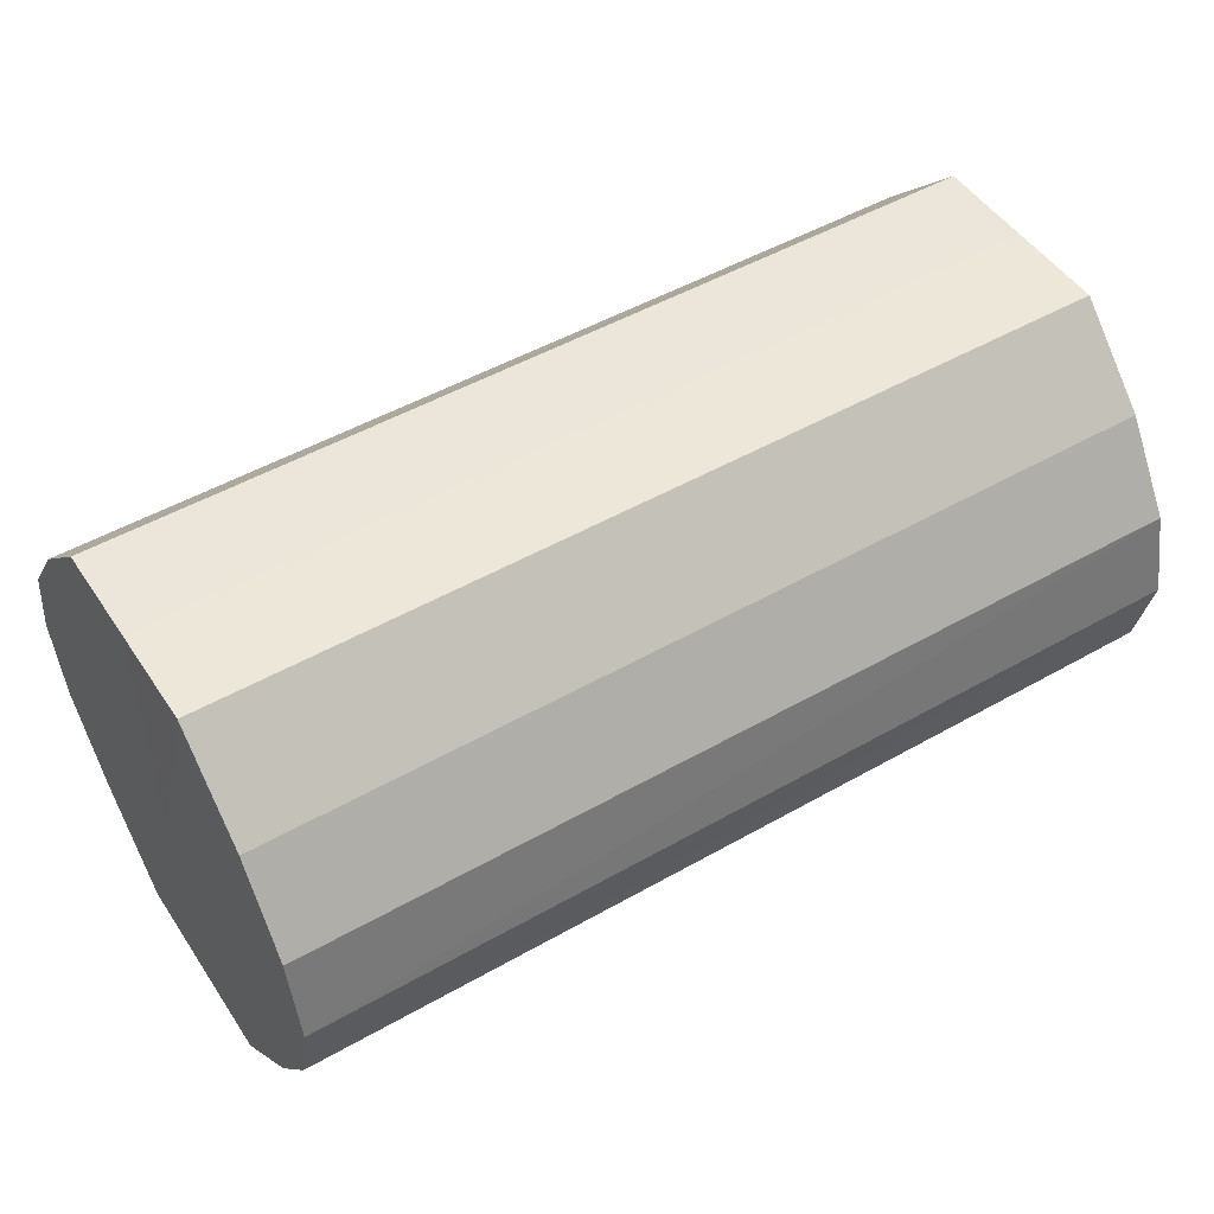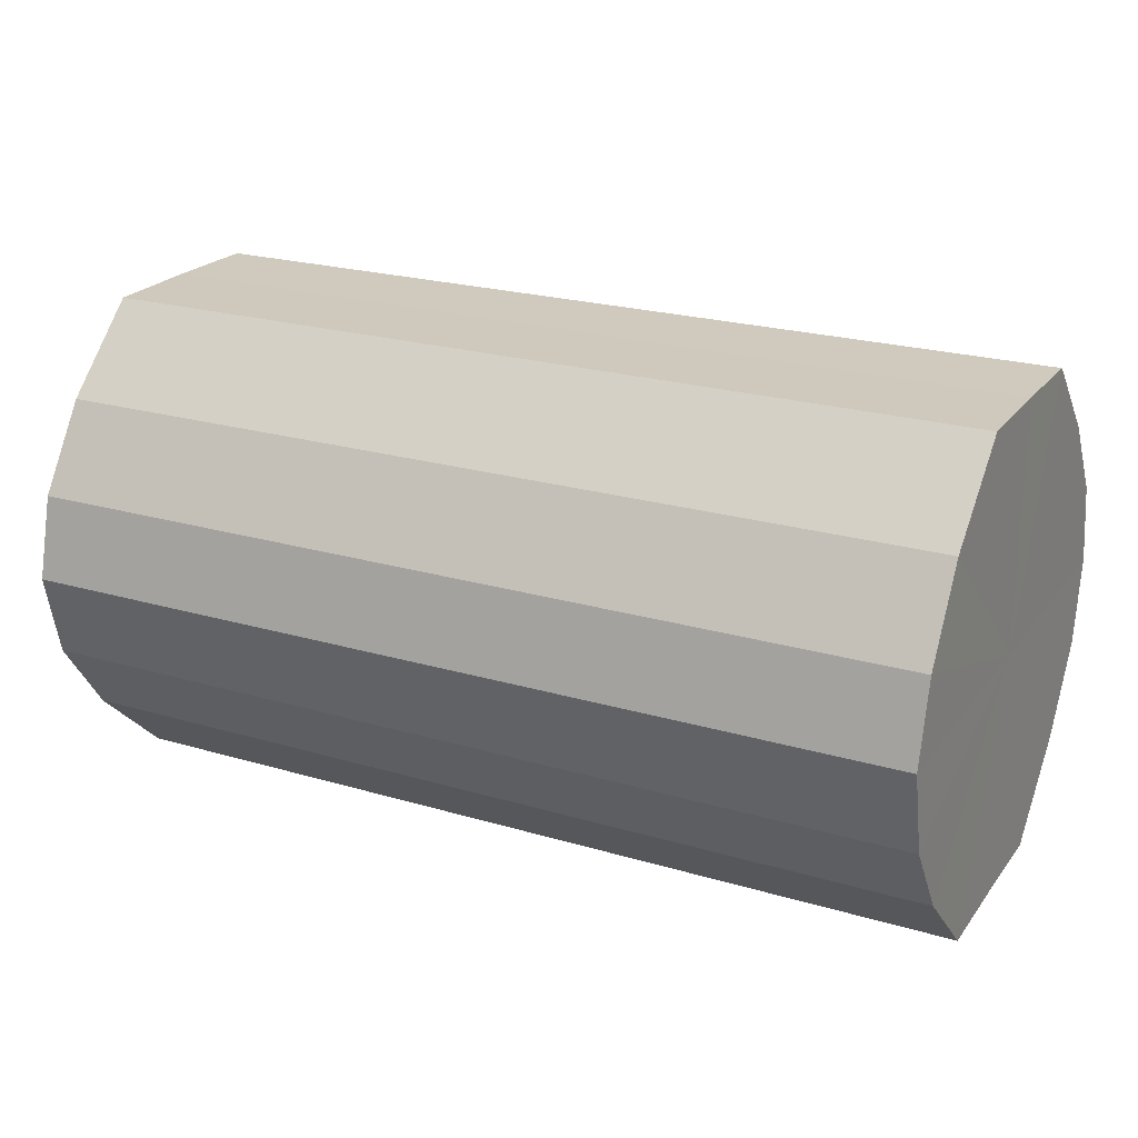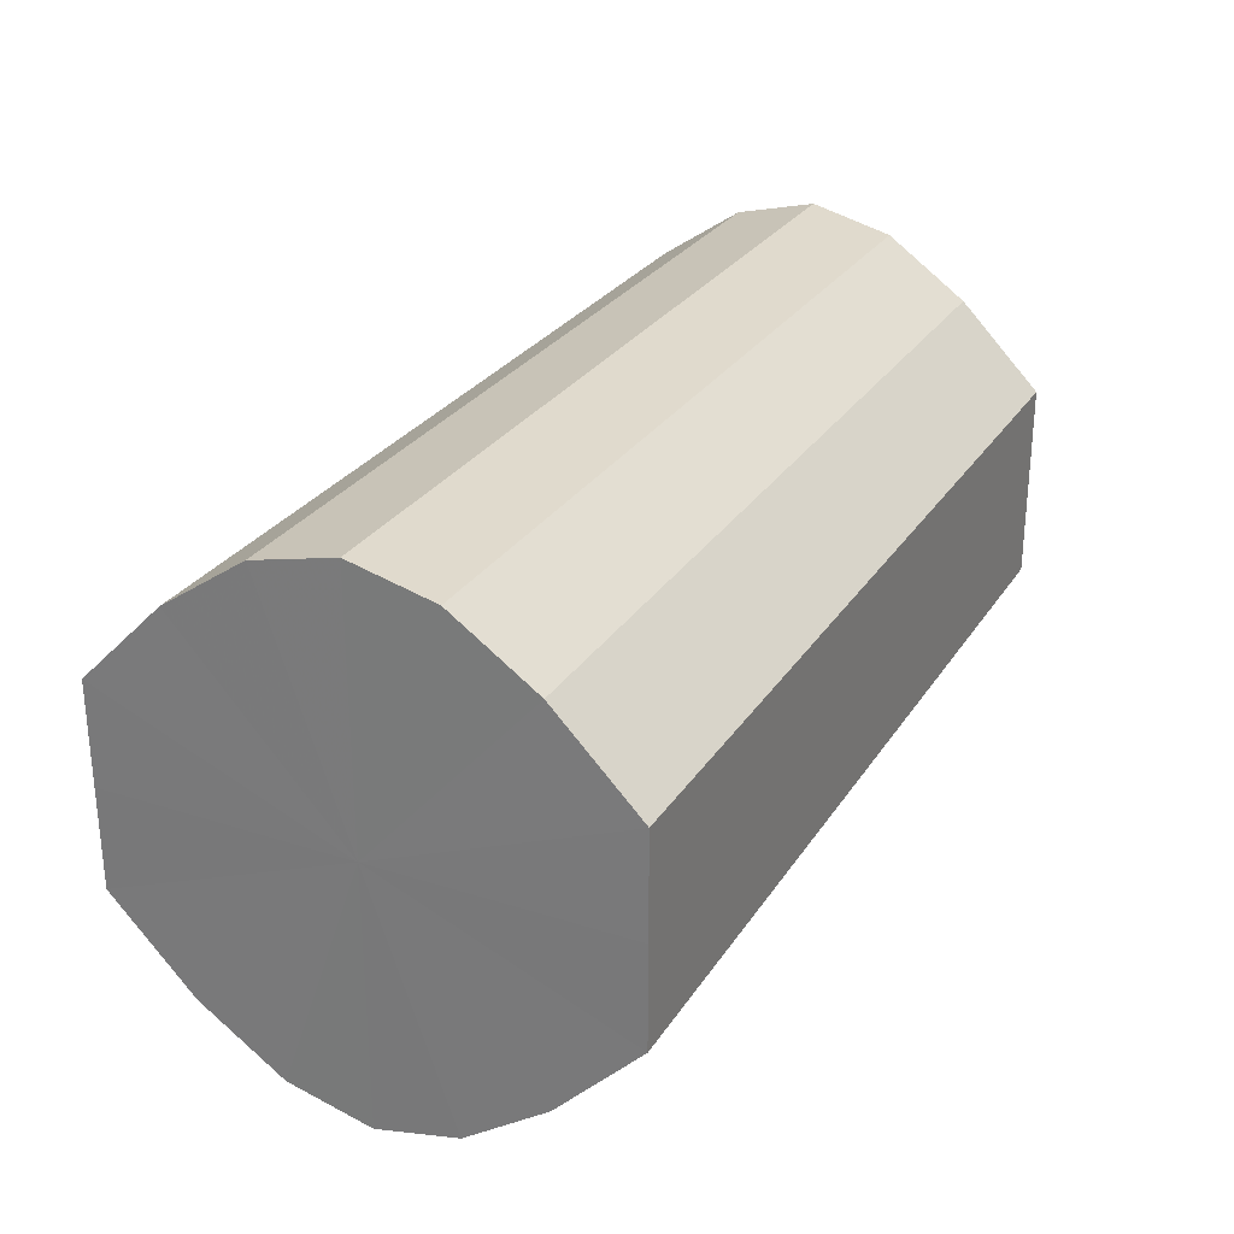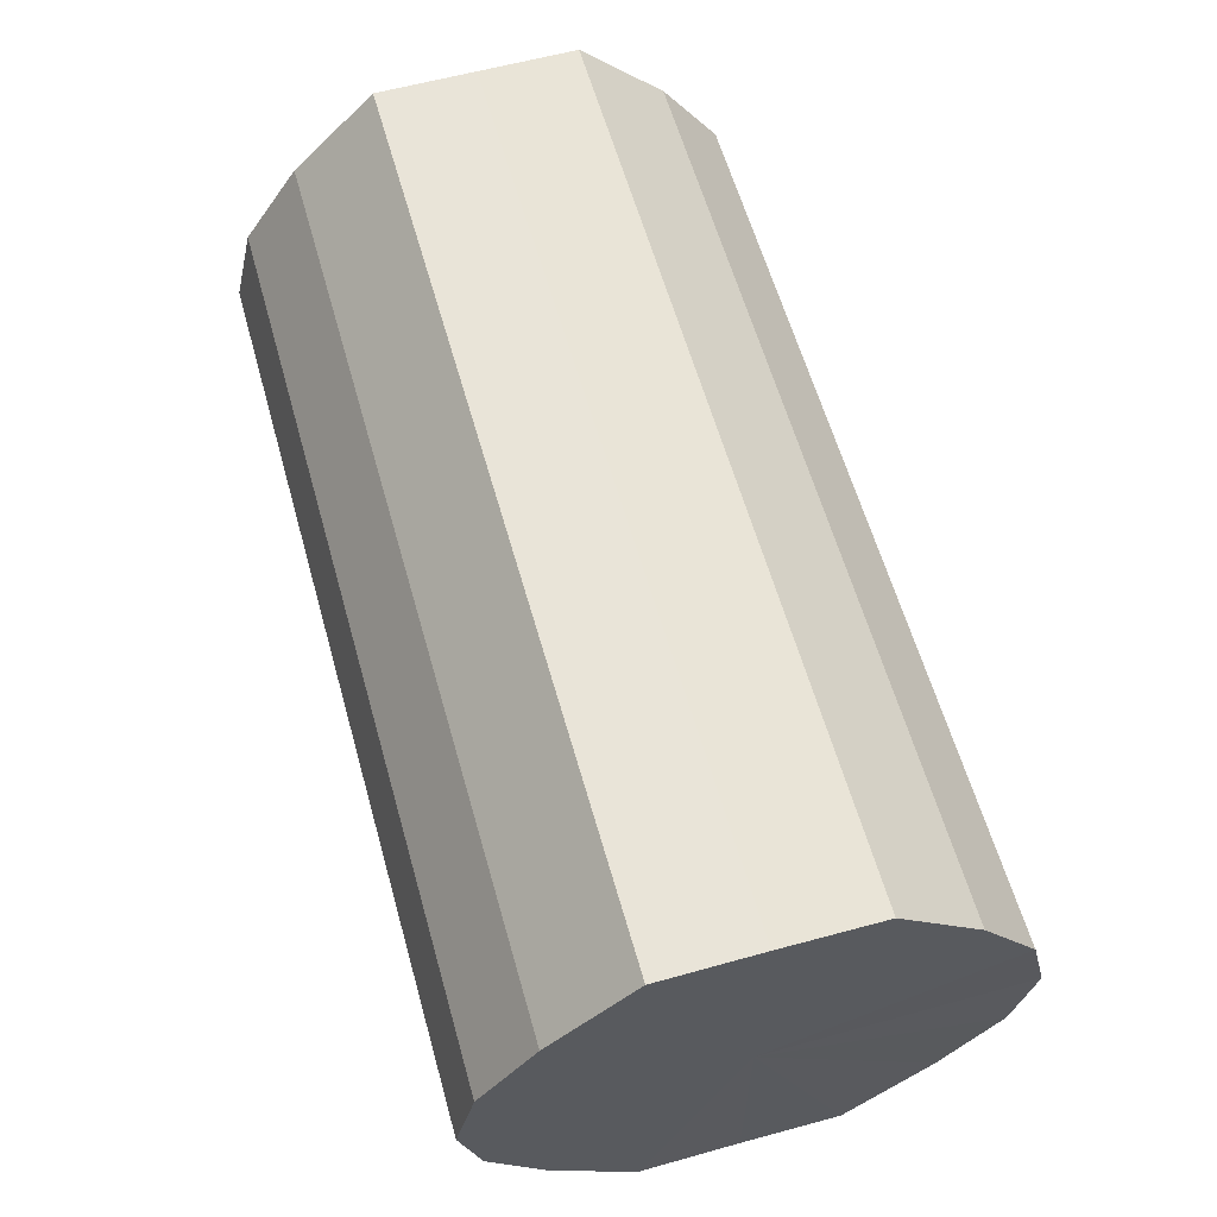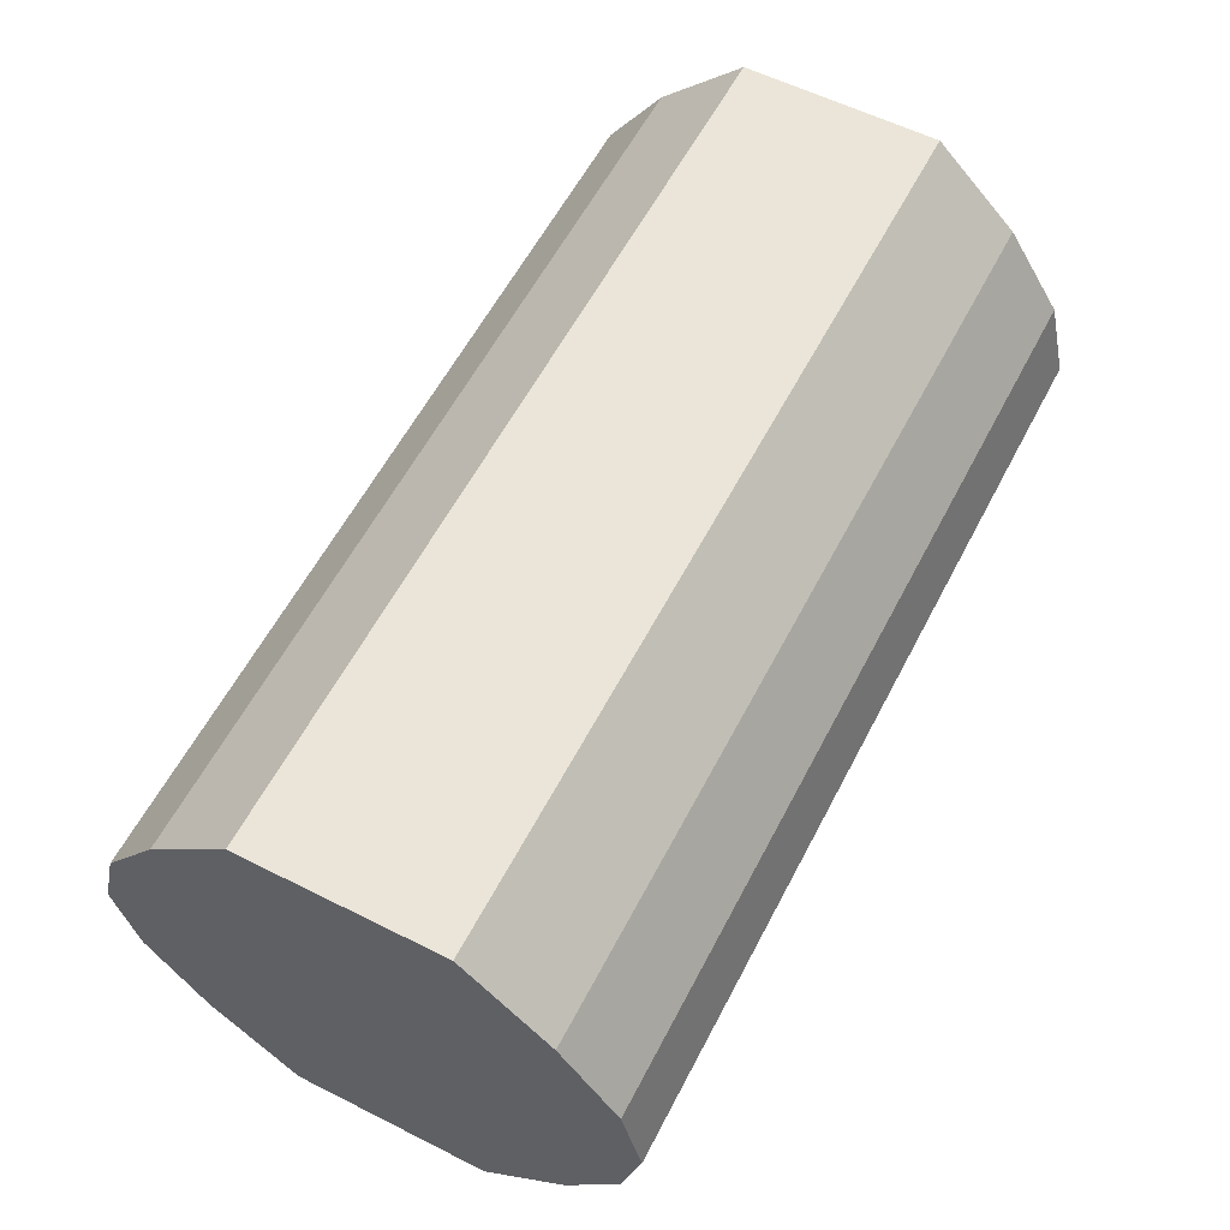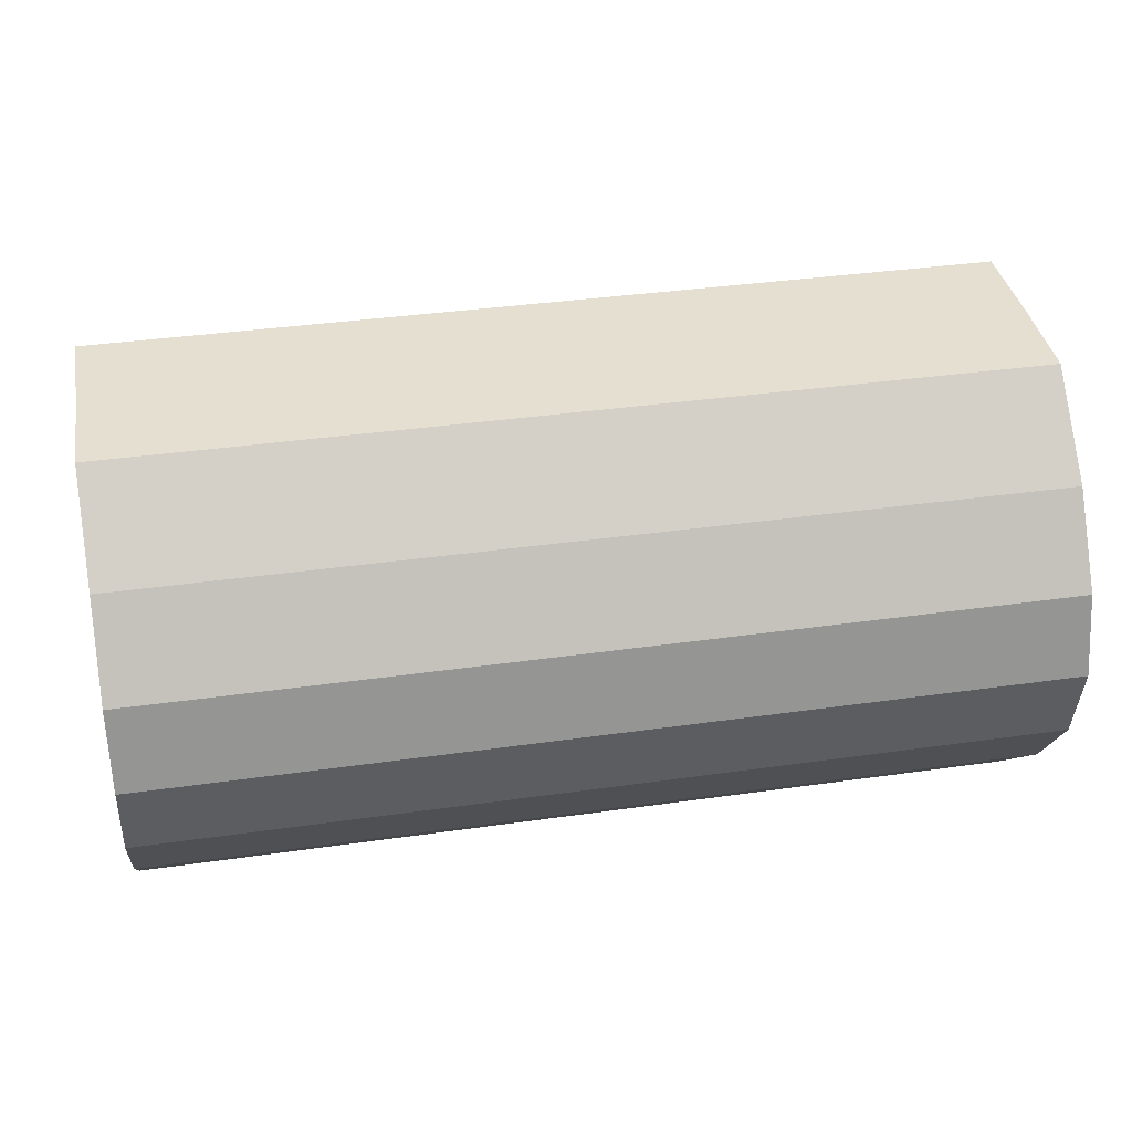
<metadata>
{"format":"obj","ext":"obj","renderer":"f3d","projection":"perspective","resolution":1024,"background":"white","views":[{"elev":49.3,"azim":-32.3,"up":"+Y"},{"elev":22.7,"azim":-153.0,"up":"+Y"},{"elev":27.5,"azim":116.1,"up":"+Z"},{"elev":60.7,"azim":74.2,"up":"+Y"},{"elev":59.1,"azim":117.4,"up":"+Y"},{"elev":36.7,"azim":-10.5,"up":"+Y"}]}
</metadata>
<code>
o 3153
v 2235 1879 8.003
v 2235 1879 8.006
v 2235 1879 8.003
v 2235 1879 8.013
v 2235 1879 8.006
v 2235 1879 8.006
v 2235 1879 8.006
v 2235 1879 8.023
v 2235 1879 8.013
v 2235 1879 8.013
v 2235 1879 8.013
v 2235 1879 8.035
v 2235 1879 8.023
v 2235 1879 8.023
v 2235 1879 8.023
v 2235 1879 8.047
v 2235 1879 8.035
v 2235 1879 8.035
v 2235 1879 8.035
v 2235 1879 8.057
v 2235 1879 8.047
v 2235 1879 8.047
v 2235 1879 8.047
v 2235 1879 8.064
v 2235 1879 8.057
v 2235 1879 8.057
v 2235 1879 8.057
v 2235 1879 8.066
v 2235 1879 8.064
v 2235 1879 8.064
v 2235 1879 8.064
v 2235 1879 8.066
v 2235 1879 8.003
v 2235 1879 8.006
v 2235 1879 8.006
v 2235 1879 8.013
v 2235 1879 8.013
v 2235 1879 8.006
v 2235 1879 8.003
v 2235 1879 8.013
v 2235 1879 8.006
v 2235 1879 8.023
v 2235 1879 8.023
v 2235 1879 8.023
v 2235 1879 8.013
v 2235 1879 8.035
v 2235 1879 8.023
v 2235 1879 8.035
v 2235 1879 8.035
v 2235 1879 8.047
v 2235 1879 8.035
v 2235 1879 8.057
v 2235 1879 8.047
v 2235 1879 8.047
v 2235 1879 8.047
v 2235 1879 8.064
v 2235 1879 8.057
v 2235 1879 8.066
v 2235 1879 8.064
v 2235 1879 8.057
v 2235 1879 8.057
v 2235 1879 8.064
v 2235 1879 8.066
v 2235 1879 8.064
v 2235 1879 8.035
v 2235 1879 8.006
v 2235 1879 8.003
v 2235 1879 8.013
v 2235 1879 8.006
v 2235 1879 8.023
v 2235 1879 8.013
v 2235 1879 8.035
v 2235 1879 8.023
v 2235 1879 8.047
v 2235 1879 8.035
v 2235 1879 8.057
v 2235 1879 8.047
v 2235 1879 8.064
v 2235 1879 8.057
v 2235 1879 8.066
v 2235 1879 8.064
v 2235 1879 8.035
v 2235 1879 8.003
v 2235 1879 8.006
v 2235 1879 8.006
v 2235 1879 8.013
v 2235 1879 8.013
v 2235 1879 8.023
v 2235 1879 8.023
v 2235 1879 8.035
v 2235 1879 8.035
v 2235 1879 8.047
v 2235 1879 8.047
v 2235 1879 8.057
v 2235 1879 8.057
v 2235 1879 8.064
v 2235 1879 8.064
v 2235 1879 8.066
f 1 2 3
f 2 4 5
f 6 1 7
f 4 8 9
f 10 6 11
f 8 12 13
f 14 10 15
f 12 16 17
f 18 14 19
f 16 20 21
f 22 18 23
f 20 24 25
f 26 22 27
f 24 28 29
f 30 26 31
f 28 30 32
f 33 34 35
f 35 36 37
f 38 39 33
f 40 41 38
f 37 42 43
f 44 45 40
f 46 47 44
f 43 48 49
f 50 51 46
f 52 53 50
f 49 54 55
f 56 57 52
f 58 59 56
f 55 60 61
f 62 63 58
f 61 64 62
f 65 66 67
f 65 68 66
f 65 67 69
f 65 70 68
f 65 69 71
f 65 72 70
f 65 71 73
f 65 74 72
f 65 73 75
f 65 76 74
f 65 75 77
f 65 78 76
f 65 77 79
f 65 80 78
f 65 79 81
f 65 81 80
f 82 83 84
f 82 85 83
f 82 84 86
f 82 87 85
f 82 86 88
f 82 89 87
f 82 88 90
f 82 91 89
f 82 90 92
f 82 93 91
f 82 92 94
f 82 95 93
f 82 94 96
f 82 97 95
f 82 96 98
f 82 98 97

</code>
